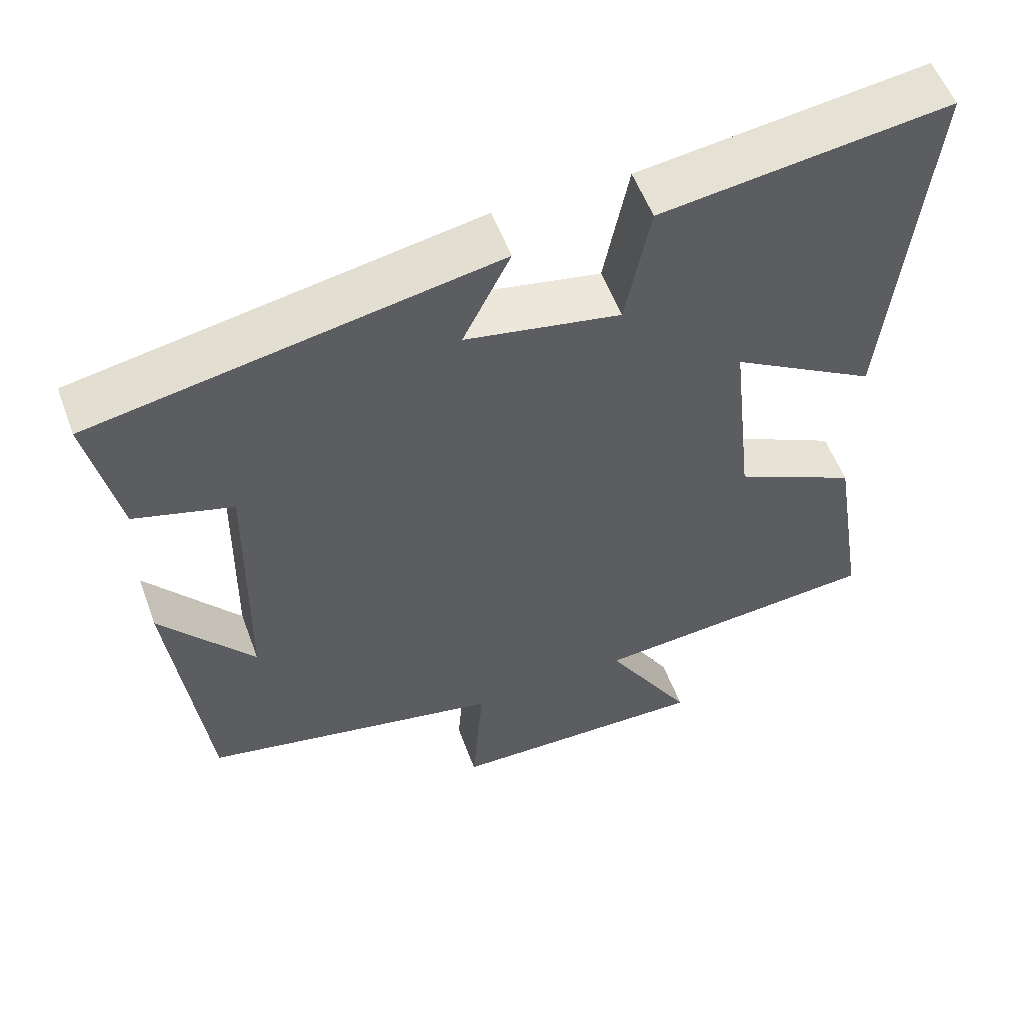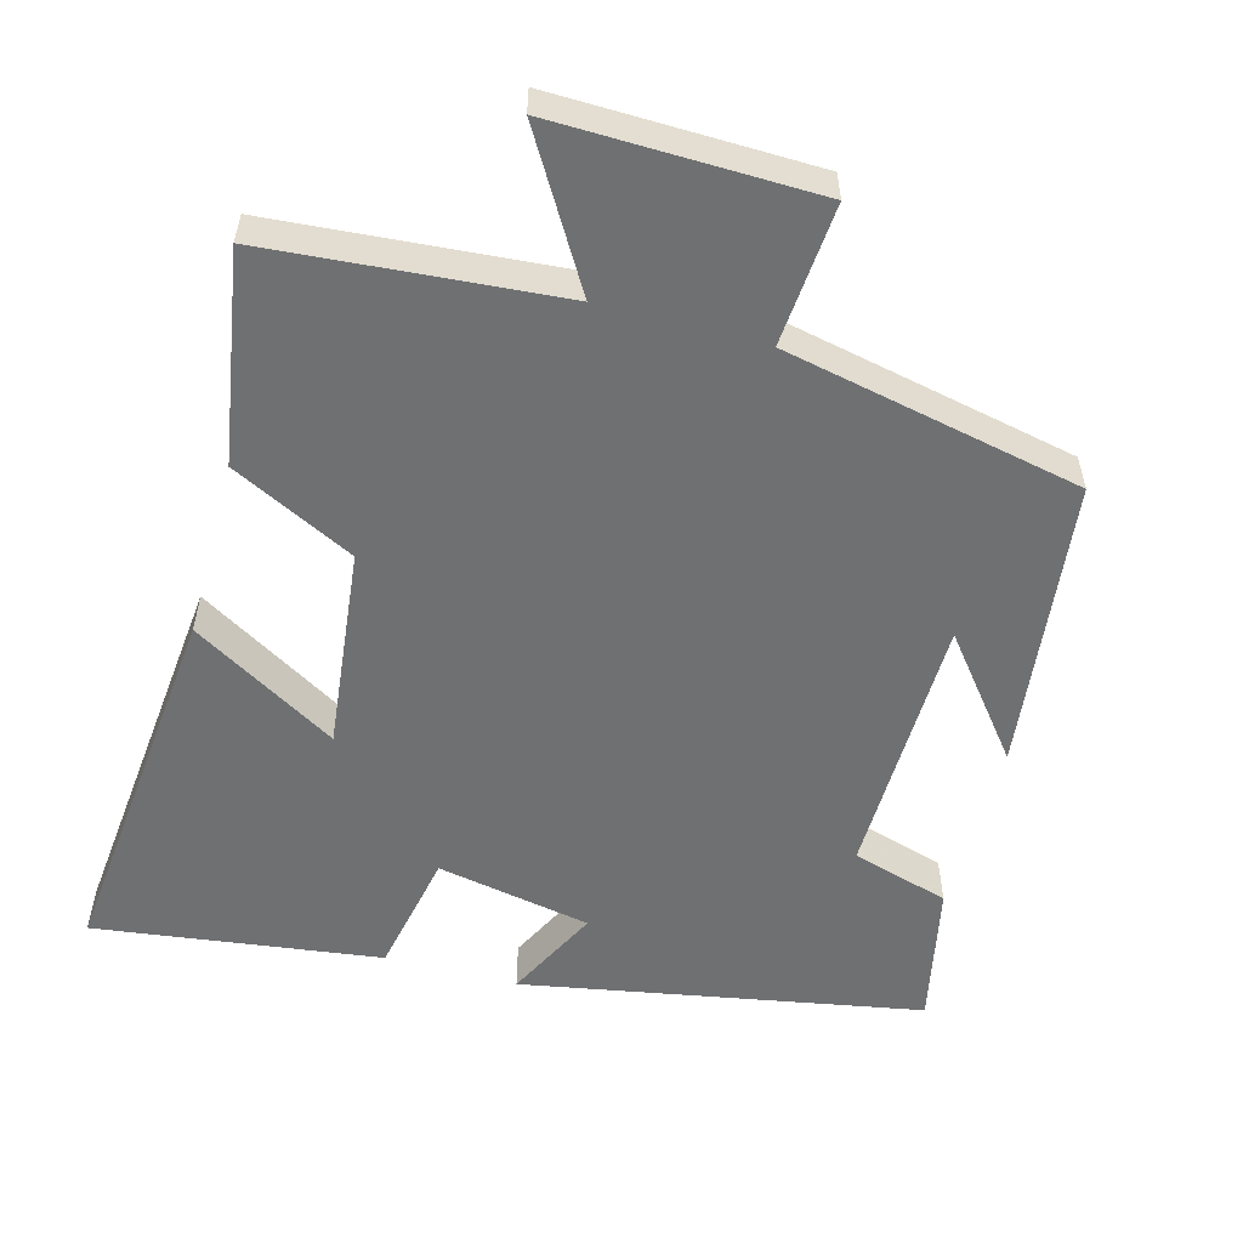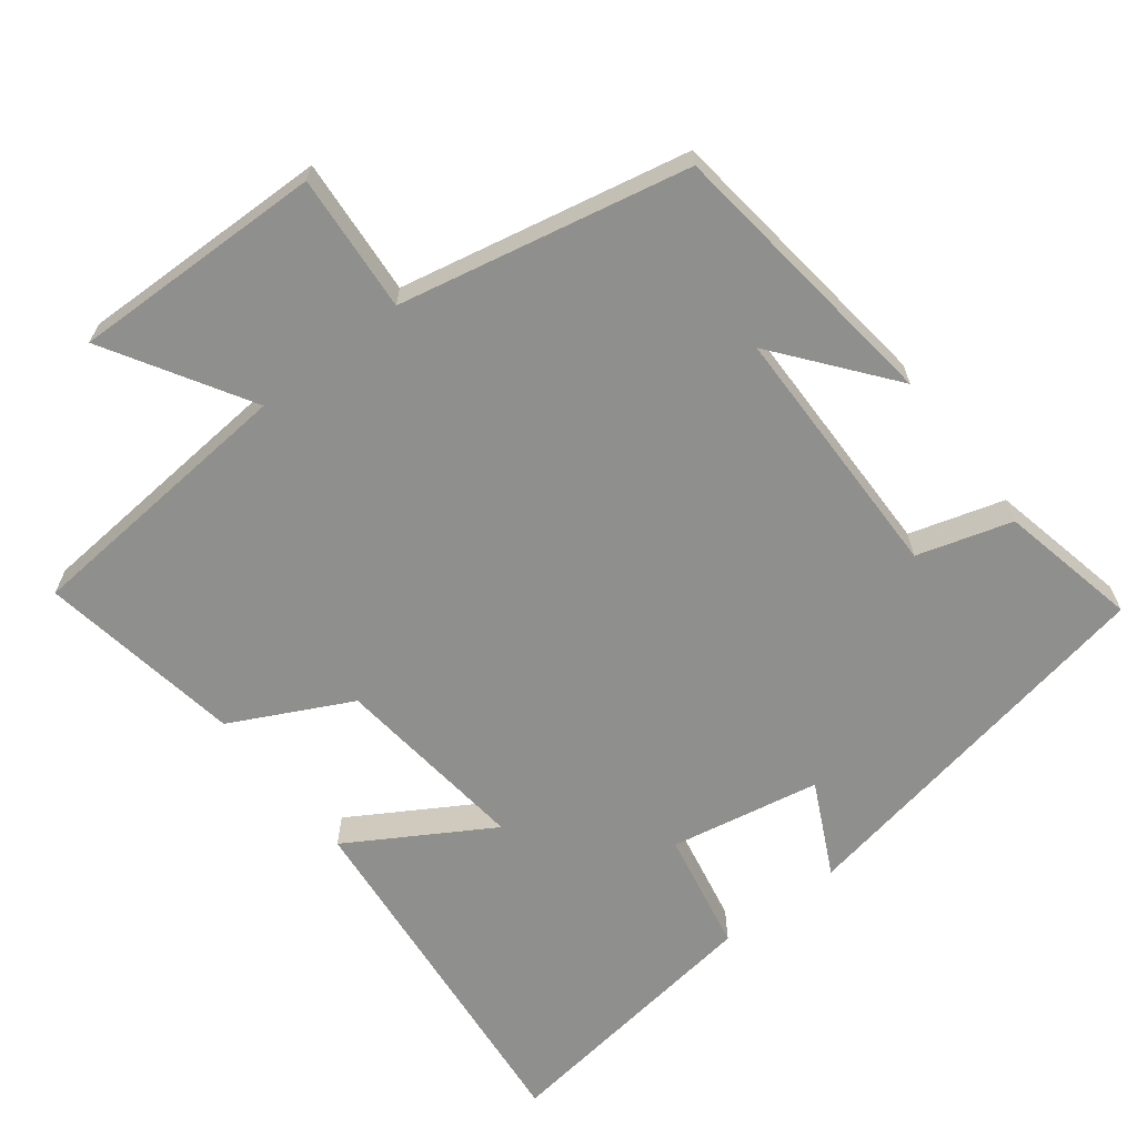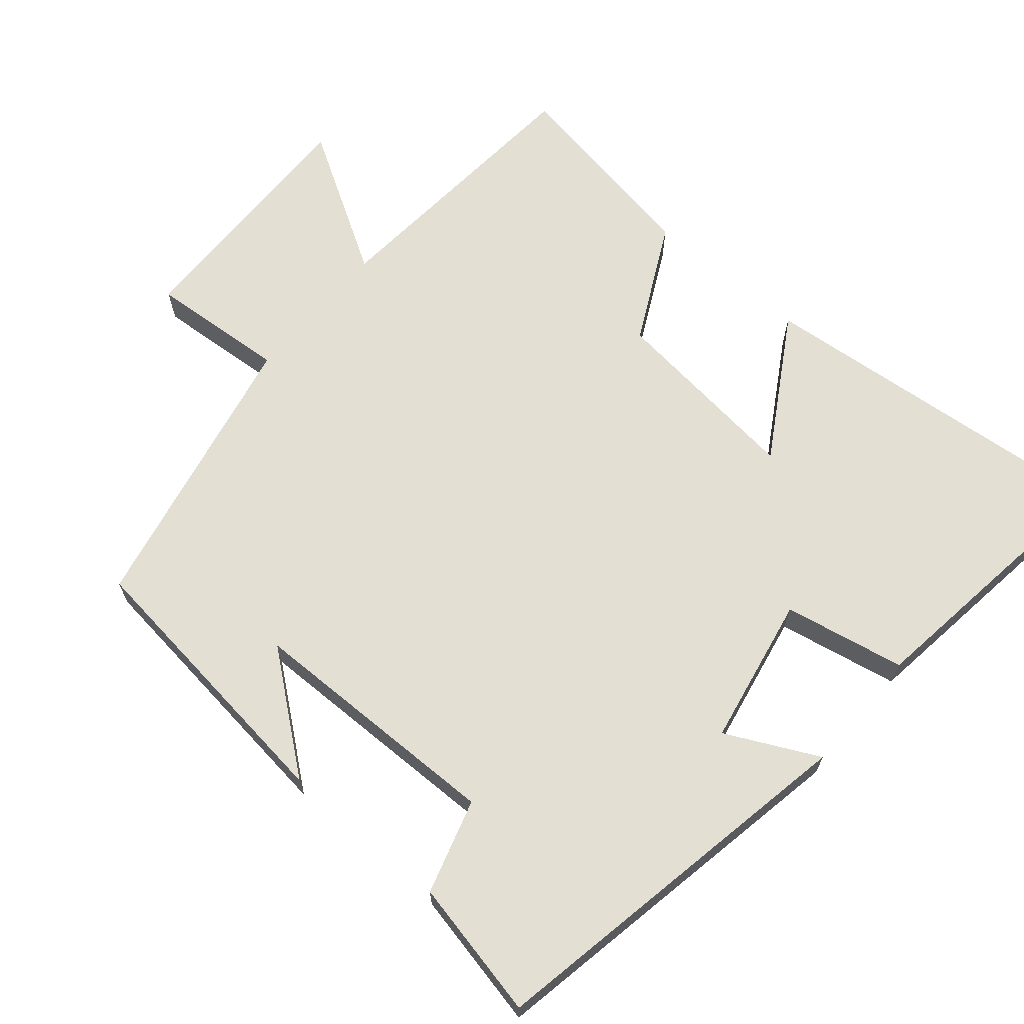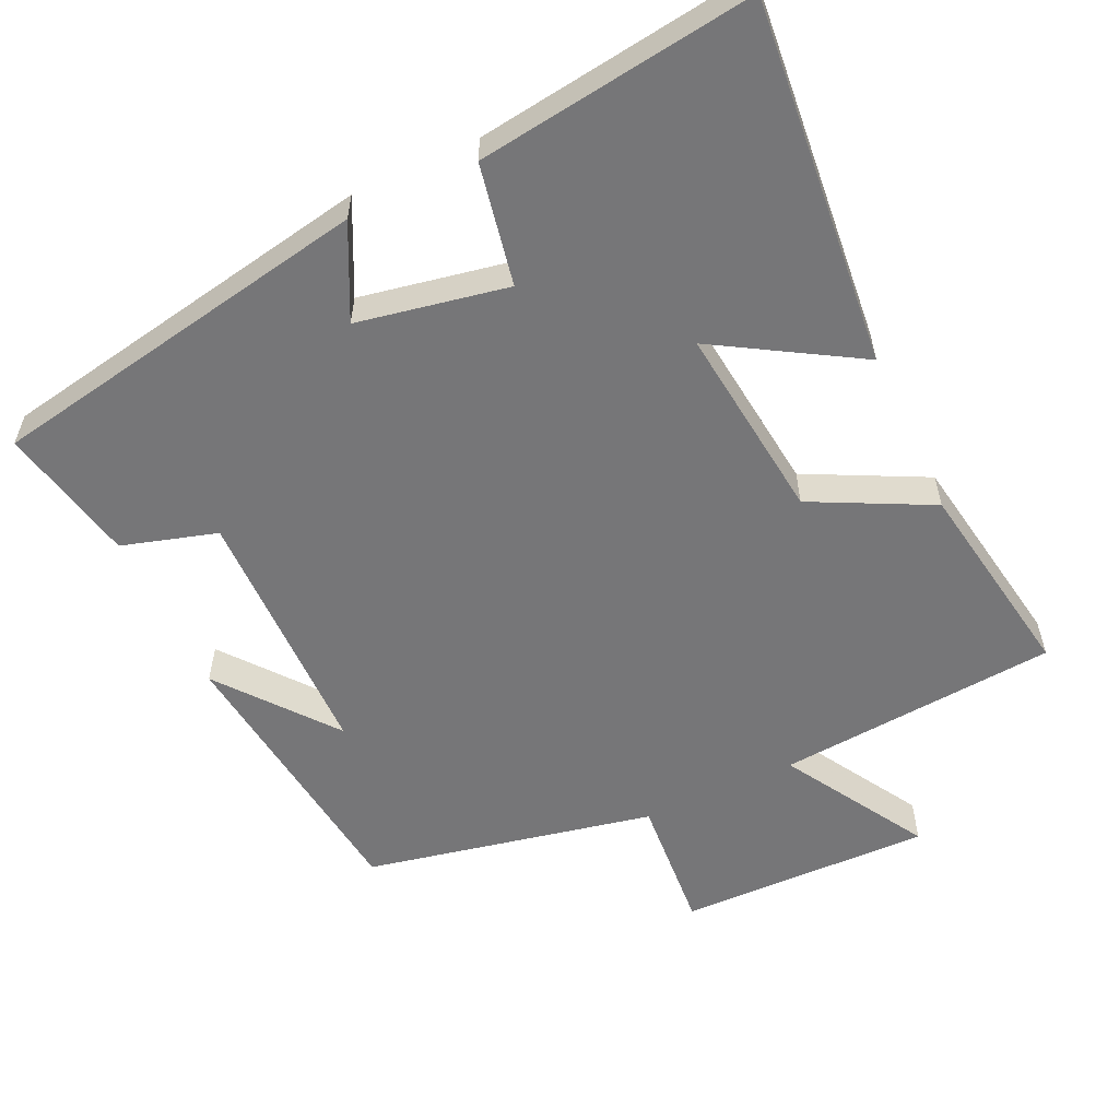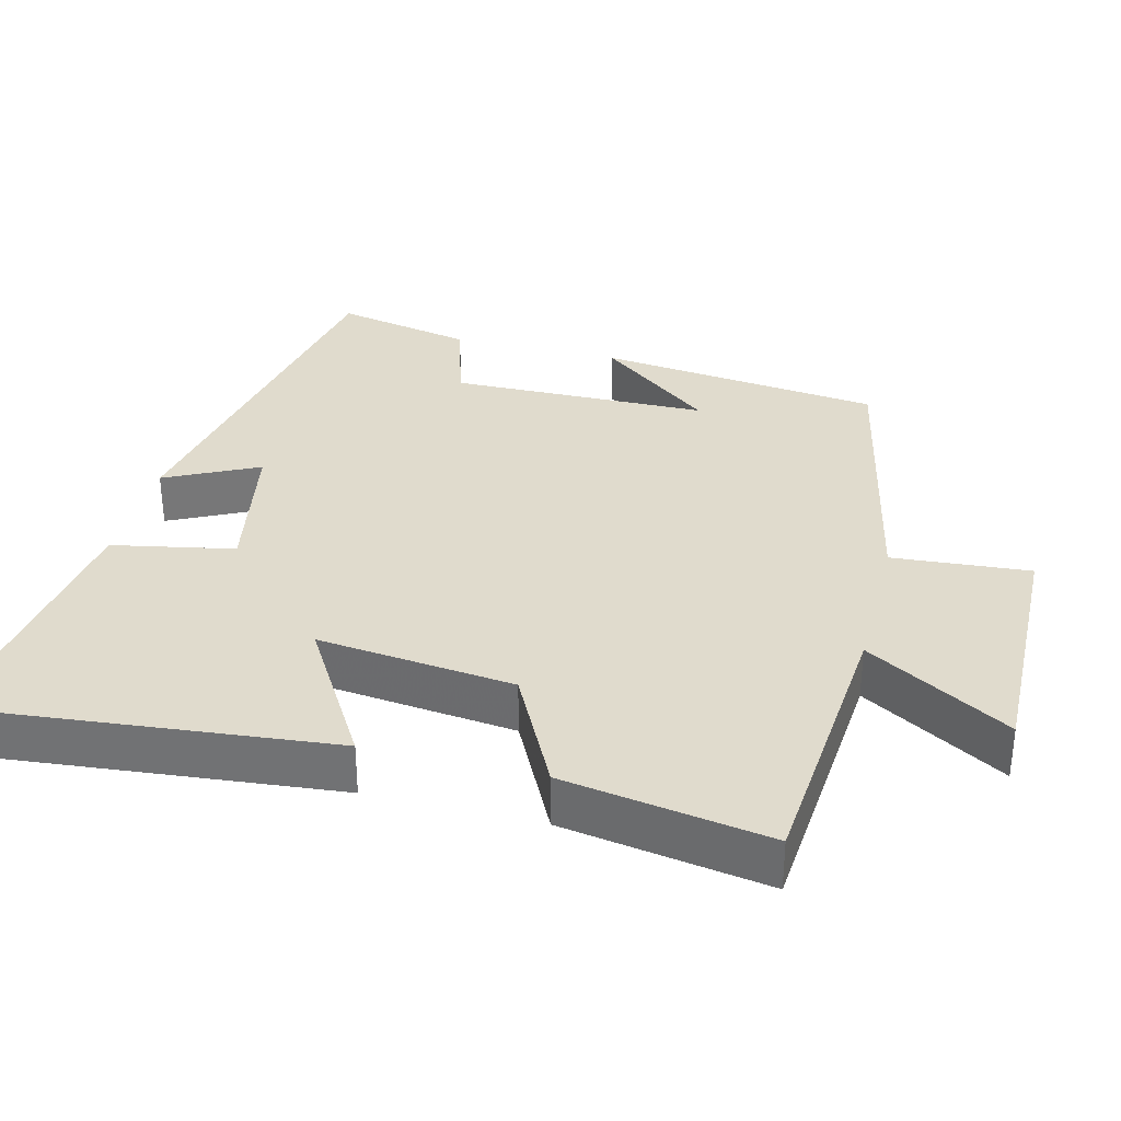
<metadata>
{"format":"obj","ext":"obj","renderer":"f3d","projection":"perspective","resolution":1024,"background":"white","views":[{"elev":55.5,"azim":-20.2,"up":"+Z"},{"elev":-54.9,"azim":164.8,"up":"+Y"},{"elev":-65.2,"azim":-142.2,"up":"+Y"},{"elev":66.7,"azim":-49.5,"up":"+Y"},{"elev":-56.9,"azim":25.2,"up":"+Y"},{"elev":33.2,"azim":104.3,"up":"+Y"}]}
</metadata>
<code>
v -0.454 0.07 -0.416
v -0.5 0.07 -0.025
v -0.376 0.07 -0.182
v -0.37 0.07 0.174
v -0.5 0.07 0.213
v -0.54 0.07 0.404
v -0.008 0.07 0.5
v -0.071 0.07 0.373
v 0.135 0.07 0.333
v 0.168 0.07 0.5
v 0.55 0.07 0.55
v 0.5 0.07 0.048
v 0.306 0.07 0.165
v 0.336 0.07 -0.105
v 0.5 0.07 -0.188
v 0.546 0.07 -0.469
v 0.16 0.07 -0.5
v 0.277 0.07 -0.697
v -0.071 0.07 -0.689
v -0.056 0.07 -0.5
v -0.454 0 -0.416
v -0.5 0 -0.025
v -0.376 0 -0.182
v -0.37 0 0.174
v -0.5 0 0.213
v -0.54 0 0.404
v -0.008 0 0.5
v -0.071 0 0.373
v 0.135 0 0.333
v 0.168 0 0.5
v 0.55 0 0.55
v 0.5 0 0.048
v 0.306 0 0.165
v 0.336 0 -0.105
v 0.5 0 -0.188
v 0.546 0 -0.469
v 0.16 0 -0.5
v 0.277 0 -0.697
v -0.071 0 -0.689
v -0.056 0 -0.5
f 17 18 19 20
f 14 15 16 17
f 13 14 17 20
f 10 11 12 13
f 9 10 13
f 8 9 13 20
f 5 6 7 8
f 4 5 8
f 3 4 8 20
f 1 2 3
f 1 3 20
f 40 39 38 37
f 37 36 35 34
f 40 37 34 33
f 33 32 31 30
f 33 30 29
f 40 33 29 28
f 28 27 26 25
f 28 25 24
f 40 28 24 23
f 23 22 21
f 40 23 21
f 1 21 22 2
f 2 22 23 3
f 3 23 24 4
f 4 24 25 5
f 5 25 26 6
f 6 26 27 7
f 7 27 28 8
f 8 28 29 9
f 9 29 30 10
f 10 30 31 11
f 11 31 32 12
f 12 32 33 13
f 13 33 34 14
f 14 34 35 15
f 15 35 36 16
f 16 36 37 17
f 17 37 38 18
f 18 38 39 19
f 19 39 40 20
f 20 40 21 1

</code>
